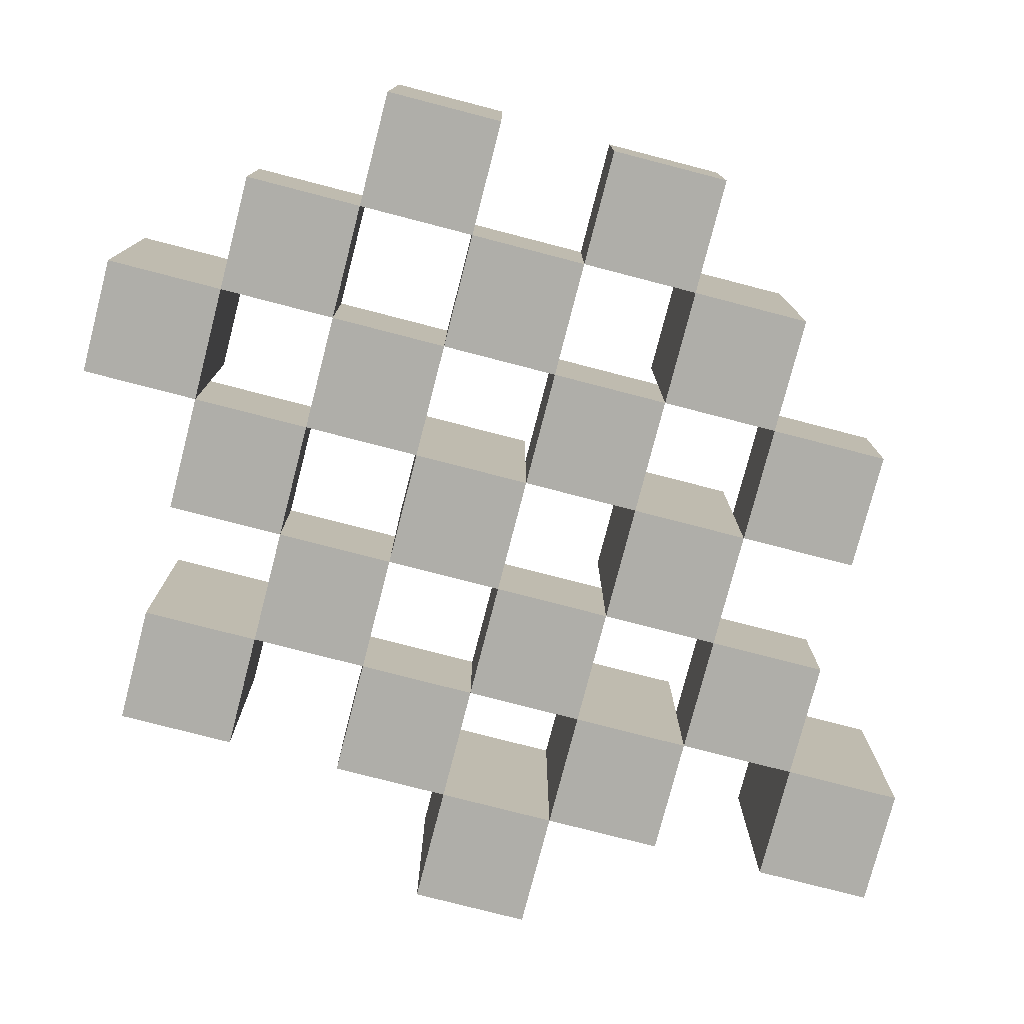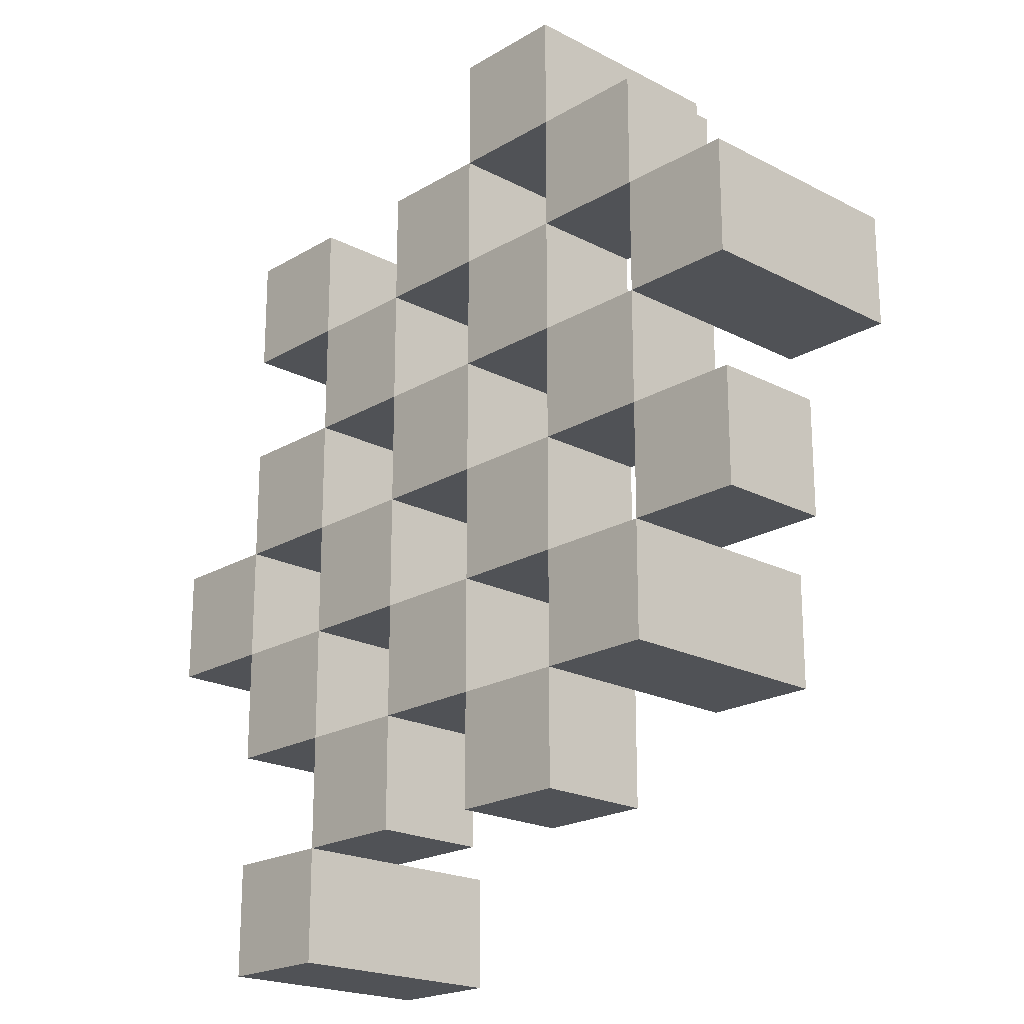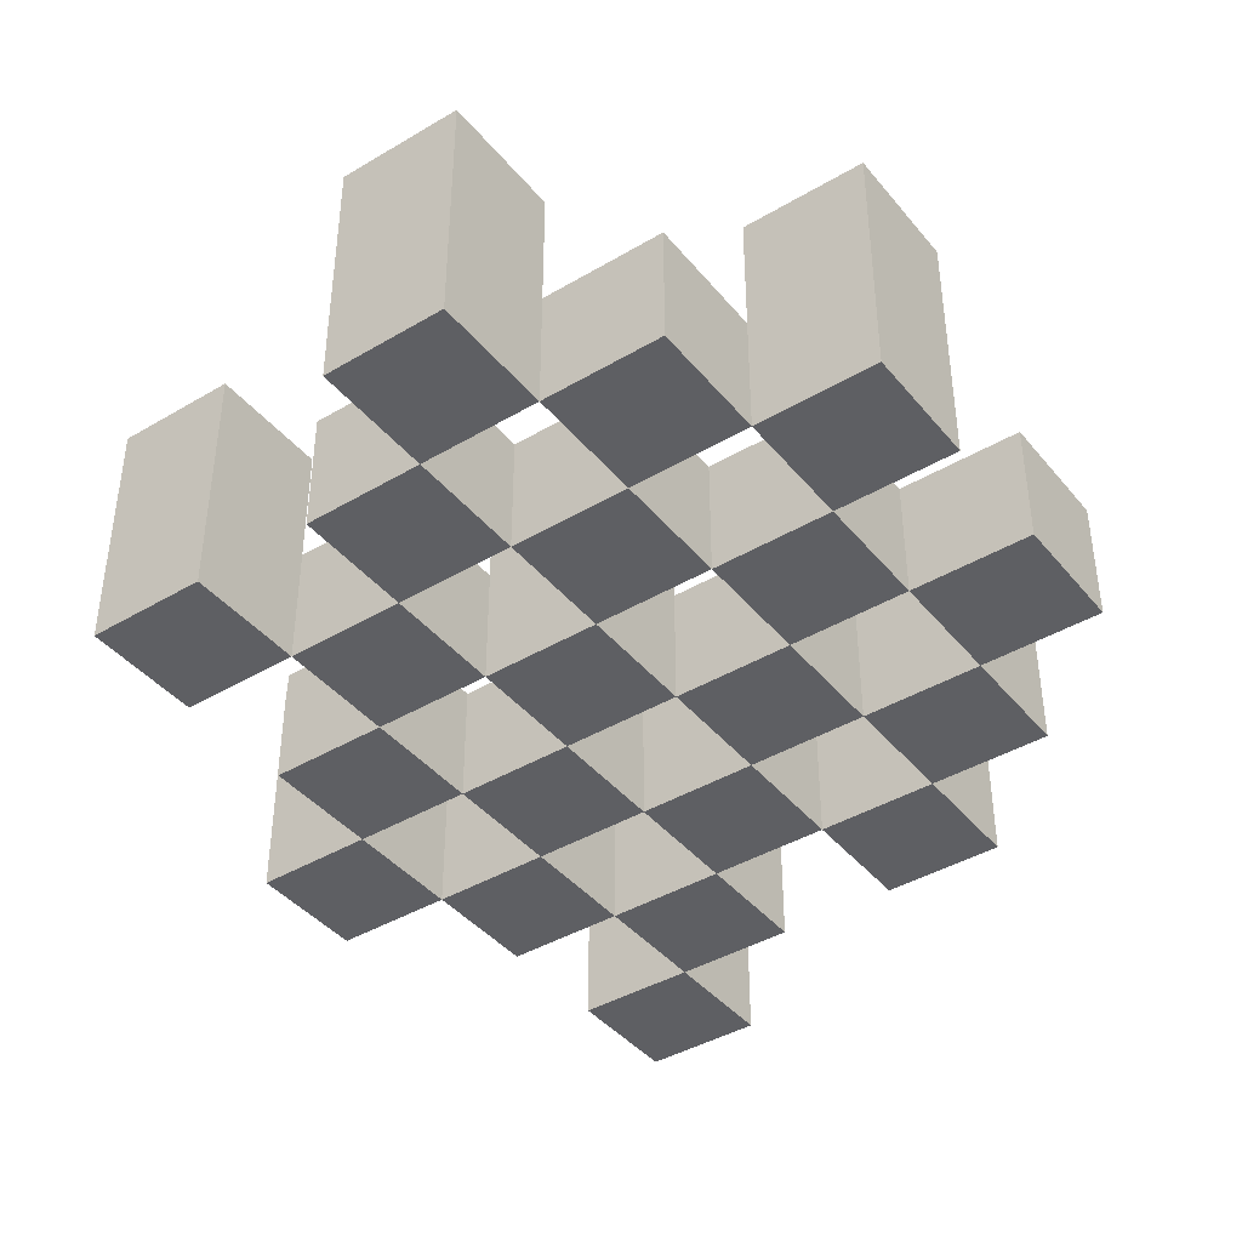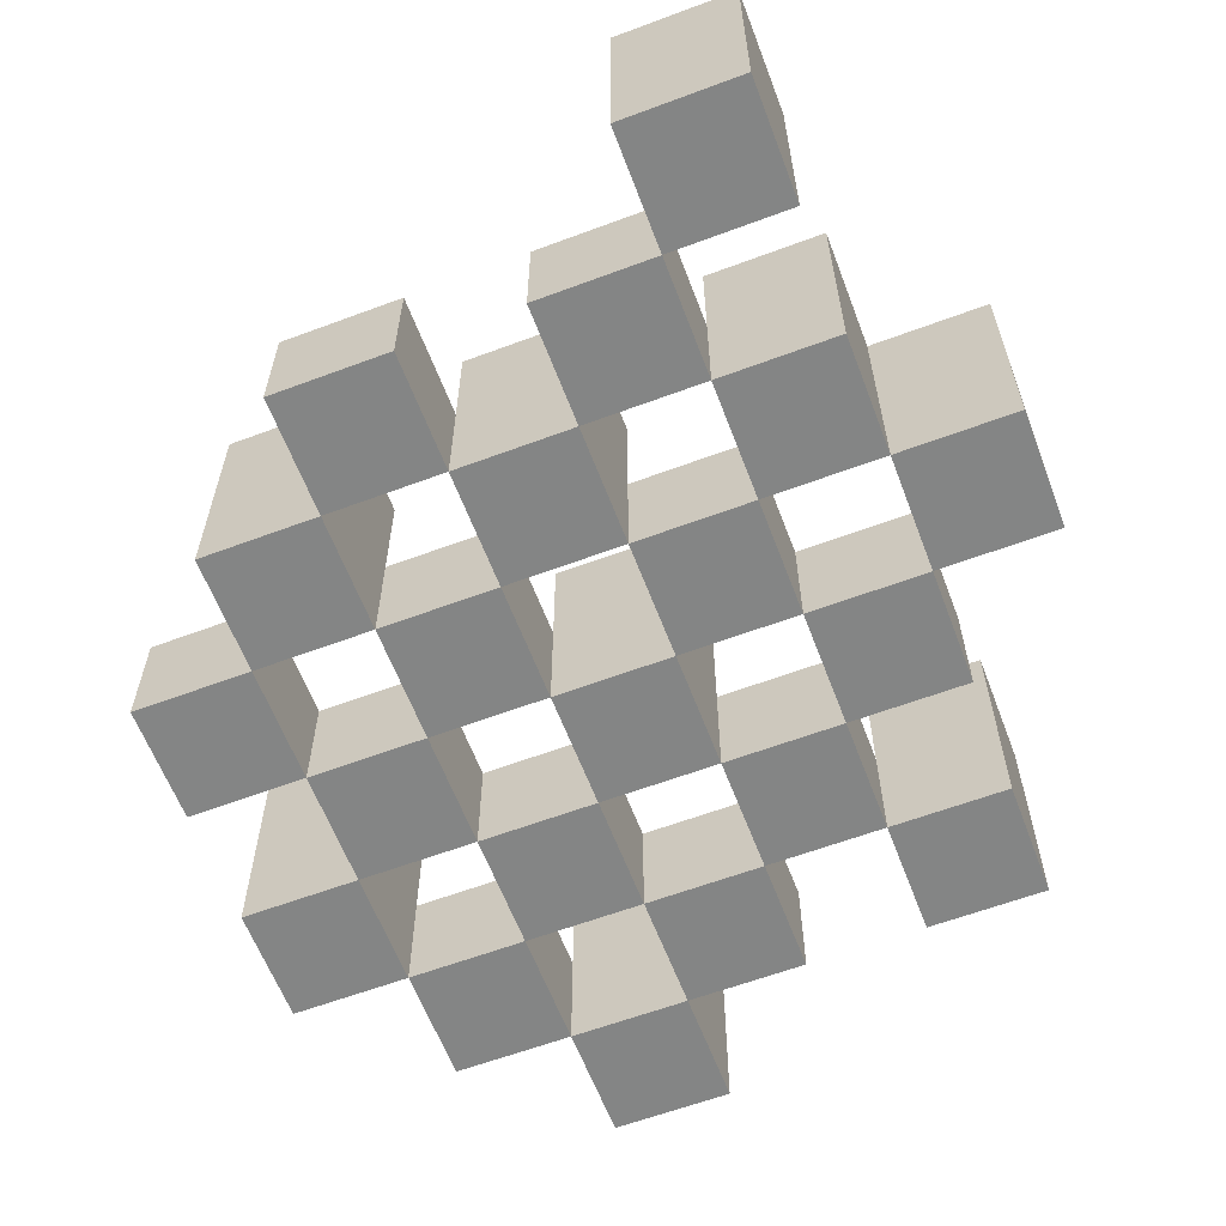
<metadata>
{"format":"obj","ext":"obj","renderer":"f3d","projection":"perspective","resolution":1024,"background":"white","views":[{"elev":-77.5,"azim":75.5,"up":"+Y"},{"elev":-20.7,"azim":46.8,"up":"+Z"},{"elev":-41.3,"azim":35.7,"up":"+Y"},{"elev":-61.6,"azim":-159.2,"up":"+Y"}]}
</metadata>
<code>
o
v -15.6 0.9 36.1
v -15.7 0.9 36.1
v -15.6 1.1 36.1
v -15.7 1.1 36.1
v -15.5 0.9 36
v -15.6 0.9 36
v -15.7 0.9 36
v -15.8 0.9 36
v -15.9 0.9 36
v -16 0.9 36
v -15.5 1 36
v -15.6 1 36
v -15.7 1 36
v -15.8 1 36
v -15.9 1.1 36
v -16 1.1 36
v -15.4 0.9 35.9
v -15.5 0.9 35.9
v -15.6 0.9 35.9
v -15.7 0.9 35.9
v -15.8 0.9 35.9
v -15.9 0.9 35.9
v -15.5 1 35.9
v -15.6 1 35.9
v -15.7 1 35.9
v -15.8 1 35.9
v -15.9 1 35.9
v -15.4 1.1 35.9
v -15.5 1.1 35.9
v -15.5 0.9 35.8
v -15.6 0.9 35.8
v -15.7 0.9 35.8
v -15.8 0.9 35.8
v -15.9 0.9 35.8
v -16 0.9 35.8
v -15.5 1 35.8
v -15.6 1 35.8
v -15.7 1 35.8
v -15.8 1 35.8
v -15.9 1 35.8
v -16 1 35.8
v -15.7 1.1 35.8
v -15.8 1.1 35.8
v -15.4 0.9 35.7
v -15.5 0.9 35.7
v -15.6 0.9 35.7
v -15.7 0.9 35.7
v -15.8 0.9 35.7
v -15.9 0.9 35.7
v -16 0.9 35.7
v -16.1 0.9 35.7
v -15.4 1 35.7
v -15.5 1 35.7
v -15.6 1 35.7
v -15.7 1 35.7
v -15.8 1 35.7
v -15.9 1 35.7
v -16 1 35.7
v -16 1.1 35.7
v -16.1 1.1 35.7
v -15.5 0.9 35.6
v -15.6 0.9 35.6
v -15.7 0.9 35.6
v -15.8 0.9 35.6
v -15.9 0.9 35.6
v -16 0.9 35.6
v -15.5 1 35.6
v -15.6 1 35.6
v -15.7 1 35.6
v -15.8 1 35.6
v -15.9 1 35.6
v -15.5 1.1 35.6
v -15.6 1.1 35.6
v -15.7 1.1 35.6
v -15.8 1.1 35.6
v -15.9 1.1 35.6
v -16 1.1 35.6
v -15.6 0.9 35.5
v -15.7 0.9 35.5
v -15.8 0.9 35.5
v -15.9 0.9 35.5
v -15.6 1 35.5
v -15.7 1 35.5
v -15.8 1 35.5
v -15.9 1 35.5
v -15.9 0.9 35.4
v -16 0.9 35.4
v -15.9 1 35.4
v -15.9 1.1 35.4
v -16 1.1 35.4
v -15.6 0.9 36
v -15.7 0.9 36
v -15.6 1 36
v -15.7 1 36
v -15.6 1.1 36
v -15.7 1.1 36
v -15.5 0.9 35.9
v -15.6 0.9 35.9
v -15.7 0.9 35.9
v -15.8 0.9 35.9
v -15.9 0.9 35.9
v -16 0.9 35.9
v -15.5 1 35.9
v -15.6 1 35.9
v -15.7 1 35.9
v -15.8 1 35.9
v -15.9 1 35.9
v -15.9 1.1 35.9
v -16 1.1 35.9
v -15.4 0.9 35.8
v -15.5 0.9 35.8
v -15.6 0.9 35.8
v -15.7 0.9 35.8
v -15.8 0.9 35.8
v -15.9 0.9 35.8
v -15.5 1 35.8
v -15.6 1 35.8
v -15.7 1 35.8
v -15.8 1 35.8
v -15.9 1 35.8
v -15.4 1.1 35.8
v -15.5 1.1 35.8
v -15.5 0.9 35.7
v -15.6 0.9 35.7
v -15.7 0.9 35.7
v -15.8 0.9 35.7
v -15.9 0.9 35.7
v -16 0.9 35.7
v -15.5 1 35.7
v -15.6 1 35.7
v -15.7 1 35.7
v -15.8 1 35.7
v -15.9 1 35.7
v -16 1 35.7
v -15.7 1.1 35.7
v -15.8 1.1 35.7
v -15.4 0.9 35.6
v -15.5 0.9 35.6
v -15.6 0.9 35.6
v -15.7 0.9 35.6
v -15.8 0.9 35.6
v -15.9 0.9 35.6
v -16 0.9 35.6
v -16.1 0.9 35.6
v -15.4 1 35.6
v -15.5 1 35.6
v -15.6 1 35.6
v -15.7 1 35.6
v -15.8 1 35.6
v -15.9 1 35.6
v -16 1.1 35.6
v -16.1 1.1 35.6
v -15.5 0.9 35.5
v -15.6 0.9 35.5
v -15.7 0.9 35.5
v -15.8 0.9 35.5
v -15.9 0.9 35.5
v -16 0.9 35.5
v -15.6 1 35.5
v -15.7 1 35.5
v -15.8 1 35.5
v -15.9 1 35.5
v -15.5 1.1 35.5
v -15.6 1.1 35.5
v -15.7 1.1 35.5
v -15.8 1.1 35.5
v -15.9 1.1 35.5
v -16 1.1 35.5
v -15.6 0.9 35.4
v -15.7 0.9 35.4
v -15.8 0.9 35.4
v -15.9 0.9 35.4
v -15.6 1 35.4
v -15.7 1 35.4
v -15.8 1 35.4
v -15.9 1 35.4
v -15.9 0.9 35.3
v -16 0.9 35.3
v -15.9 1.1 35.3
v -16 1.1 35.3
v -15.4 0.9 35.9
v -15.4 1.1 35.9
v -15.4 0.9 35.8
v -15.4 1.1 35.8
v -15.4 0.9 35.7
v -15.4 1 35.7
v -15.4 0.9 35.6
v -15.4 1 35.6
v -15.5 0.9 36
v -15.5 1 36
v -15.5 0.9 35.9
v -15.5 1 35.9
v -15.5 0.9 35.8
v -15.5 1 35.8
v -15.5 0.9 35.7
v -15.5 1 35.7
v -15.5 0.9 35.6
v -15.5 1 35.6
v -15.5 1.1 35.6
v -15.5 0.9 35.5
v -15.5 1.1 35.5
v -15.6 0.9 36.1
v -15.6 1.1 36.1
v -15.6 0.9 36
v -15.6 1 36
v -15.6 1.1 36
v -15.6 0.9 35.9
v -15.6 1 35.9
v -15.6 0.9 35.8
v -15.6 1 35.8
v -15.6 0.9 35.7
v -15.6 1 35.7
v -15.6 0.9 35.6
v -15.6 1 35.6
v -15.6 0.9 35.5
v -15.6 1 35.5
v -15.6 0.9 35.4
v -15.6 1 35.4
v -15.7 0.9 36
v -15.7 1 36
v -15.7 0.9 35.9
v -15.7 1 35.9
v -15.7 0.9 35.8
v -15.7 1 35.8
v -15.7 1.1 35.8
v -15.7 0.9 35.7
v -15.7 1 35.7
v -15.7 1.1 35.7
v -15.7 0.9 35.6
v -15.7 1 35.6
v -15.7 1.1 35.6
v -15.7 0.9 35.5
v -15.7 1 35.5
v -15.7 1.1 35.5
v -15.8 0.9 35.9
v -15.8 1 35.9
v -15.8 0.9 35.8
v -15.8 1 35.8
v -15.8 0.9 35.7
v -15.8 1 35.7
v -15.8 0.9 35.6
v -15.8 1 35.6
v -15.8 0.9 35.5
v -15.8 1 35.5
v -15.8 0.9 35.4
v -15.8 1 35.4
v -15.9 0.9 36
v -15.9 1.1 36
v -15.9 0.9 35.9
v -15.9 1 35.9
v -15.9 1.1 35.9
v -15.9 0.9 35.8
v -15.9 1 35.8
v -15.9 0.9 35.7
v -15.9 1 35.7
v -15.9 0.9 35.6
v -15.9 1 35.6
v -15.9 1.1 35.6
v -15.9 0.9 35.5
v -15.9 1 35.5
v -15.9 1.1 35.5
v -15.9 0.9 35.4
v -15.9 1 35.4
v -15.9 1.1 35.4
v -15.9 0.9 35.3
v -15.9 1.1 35.3
v -16 0.9 35.7
v -16 1 35.7
v -16 1.1 35.7
v -16 0.9 35.6
v -16 1.1 35.6
v -15.5 0.9 35.9
v -15.5 1 35.9
v -15.5 1.1 35.9
v -15.5 0.9 35.8
v -15.5 1 35.8
v -15.5 1.1 35.8
v -15.5 0.9 35.7
v -15.5 1 35.7
v -15.5 0.9 35.6
v -15.5 1 35.6
v -15.6 0.9 36
v -15.6 1 36
v -15.6 0.9 35.9
v -15.6 1 35.9
v -15.6 0.9 35.8
v -15.6 1 35.8
v -15.6 0.9 35.7
v -15.6 1 35.7
v -15.6 0.9 35.6
v -15.6 1 35.6
v -15.6 1.1 35.6
v -15.6 0.9 35.5
v -15.6 1 35.5
v -15.6 1.1 35.5
v -15.7 0.9 36.1
v -15.7 1.1 36.1
v -15.7 0.9 36
v -15.7 1 36
v -15.7 1.1 36
v -15.7 0.9 35.9
v -15.7 1 35.9
v -15.7 0.9 35.8
v -15.7 1 35.8
v -15.7 0.9 35.7
v -15.7 1 35.7
v -15.7 0.9 35.6
v -15.7 1 35.6
v -15.7 0.9 35.5
v -15.7 1 35.5
v -15.7 0.9 35.4
v -15.7 1 35.4
v -15.8 0.9 36
v -15.8 1 36
v -15.8 0.9 35.9
v -15.8 1 35.9
v -15.8 0.9 35.8
v -15.8 1 35.8
v -15.8 1.1 35.8
v -15.8 0.9 35.7
v -15.8 1 35.7
v -15.8 1.1 35.7
v -15.8 0.9 35.6
v -15.8 1 35.6
v -15.8 1.1 35.6
v -15.8 0.9 35.5
v -15.8 1 35.5
v -15.8 1.1 35.5
v -15.9 0.9 35.9
v -15.9 1 35.9
v -15.9 0.9 35.8
v -15.9 1 35.8
v -15.9 0.9 35.7
v -15.9 1 35.7
v -15.9 0.9 35.6
v -15.9 1 35.6
v -15.9 0.9 35.5
v -15.9 1 35.5
v -15.9 0.9 35.4
v -15.9 1 35.4
v -16 0.9 36
v -16 1.1 36
v -16 0.9 35.9
v -16 1.1 35.9
v -16 0.9 35.8
v -16 1 35.8
v -16 0.9 35.7
v -16 1 35.7
v -16 0.9 35.6
v -16 1.1 35.6
v -16 0.9 35.5
v -16 1.1 35.5
v -16 0.9 35.4
v -16 1.1 35.4
v -16 0.9 35.3
v -16 1.1 35.3
v -16.1 0.9 35.7
v -16.1 1.1 35.7
v -16.1 0.9 35.6
v -16.1 1.1 35.6
v -15.4 0.9 35.9
v -15.4 0.9 35.8
v -15.4 0.9 35.7
v -15.4 0.9 35.6
v -15.5 0.9 36
v -15.5 0.9 35.9
v -15.5 0.9 35.8
v -15.5 0.9 35.7
v -15.5 0.9 35.6
v -15.5 0.9 35.5
v -15.6 0.9 36.1
v -15.6 0.9 36
v -15.6 0.9 35.9
v -15.6 0.9 35.8
v -15.6 0.9 35.7
v -15.6 0.9 35.6
v -15.6 0.9 35.5
v -15.6 0.9 35.4
v -15.7 0.9 36.1
v -15.7 0.9 36
v -15.7 0.9 35.9
v -15.7 0.9 35.8
v -15.7 0.9 35.7
v -15.7 0.9 35.6
v -15.7 0.9 35.5
v -15.7 0.9 35.4
v -15.8 0.9 36
v -15.8 0.9 35.9
v -15.8 0.9 35.8
v -15.8 0.9 35.7
v -15.8 0.9 35.6
v -15.8 0.9 35.5
v -15.8 0.9 35.4
v -15.9 0.9 36
v -15.9 0.9 35.9
v -15.9 0.9 35.8
v -15.9 0.9 35.7
v -15.9 0.9 35.6
v -15.9 0.9 35.5
v -15.9 0.9 35.4
v -15.9 0.9 35.3
v -16 0.9 36
v -16 0.9 35.9
v -16 0.9 35.8
v -16 0.9 35.7
v -16 0.9 35.6
v -16 0.9 35.5
v -16 0.9 35.4
v -16 0.9 35.3
v -16.1 0.9 35.7
v -16.1 0.9 35.6
v -15.4 1 35.7
v -15.4 1 35.6
v -15.5 1 36
v -15.5 1 35.9
v -15.5 1 35.8
v -15.5 1 35.7
v -15.5 1 35.6
v -15.6 1 36
v -15.6 1 35.9
v -15.6 1 35.8
v -15.6 1 35.7
v -15.6 1 35.6
v -15.6 1 35.5
v -15.6 1 35.4
v -15.7 1 36
v -15.7 1 35.9
v -15.7 1 35.8
v -15.7 1 35.7
v -15.7 1 35.6
v -15.7 1 35.5
v -15.7 1 35.4
v -15.8 1 36
v -15.8 1 35.9
v -15.8 1 35.8
v -15.8 1 35.7
v -15.8 1 35.6
v -15.8 1 35.5
v -15.8 1 35.4
v -15.9 1 35.9
v -15.9 1 35.8
v -15.9 1 35.7
v -15.9 1 35.6
v -15.9 1 35.5
v -15.9 1 35.4
v -16 1 35.8
v -16 1 35.7
v -15.4 1.1 35.9
v -15.4 1.1 35.8
v -15.5 1.1 35.9
v -15.5 1.1 35.8
v -15.5 1.1 35.6
v -15.5 1.1 35.5
v -15.6 1.1 36.1
v -15.6 1.1 36
v -15.6 1.1 35.6
v -15.6 1.1 35.5
v -15.7 1.1 36.1
v -15.7 1.1 36
v -15.7 1.1 35.8
v -15.7 1.1 35.7
v -15.7 1.1 35.6
v -15.7 1.1 35.5
v -15.8 1.1 35.8
v -15.8 1.1 35.7
v -15.8 1.1 35.6
v -15.8 1.1 35.5
v -15.9 1.1 36
v -15.9 1.1 35.9
v -15.9 1.1 35.6
v -15.9 1.1 35.5
v -15.9 1.1 35.4
v -15.9 1.1 35.3
v -16 1.1 36
v -16 1.1 35.9
v -16 1.1 35.7
v -16 1.1 35.6
v -16 1.1 35.5
v -16 1.1 35.4
v -16 1.1 35.3
v -16.1 1.1 35.7
v -16.1 1.1 35.6
f 3 2 1
f 4 2 3
f 11 6 5
f 12 6 11
f 13 8 7
f 14 8 13
f 15 10 9
f 16 10 15
f 23 18 17
f 24 20 19
f 25 20 24
f 26 22 21
f 27 22 26
f 28 23 17
f 29 23 28
f 36 31 30
f 37 31 36
f 38 33 32
f 39 33 38
f 40 35 34
f 41 35 40
f 42 39 38
f 43 39 42
f 52 45 44
f 53 45 52
f 54 47 46
f 55 47 54
f 56 49 48
f 57 49 56
f 58 51 50
f 59 51 58
f 60 51 59
f 67 62 61
f 68 62 67
f 69 64 63
f 70 64 69
f 71 66 65
f 72 68 67
f 73 68 72
f 74 70 69
f 75 70 74
f 76 66 71
f 77 66 76
f 82 79 78
f 83 79 82
f 84 81 80
f 85 81 84
f 88 87 86
f 89 87 88
f 90 87 89
f 91 92 93
f 93 92 94
f 93 94 95
f 95 94 96
f 97 98 103
f 103 98 104
f 99 100 105
f 105 100 106
f 101 102 107
f 107 102 108
f 108 102 109
f 110 111 116
f 112 113 117
f 117 113 118
f 114 115 119
f 119 115 120
f 110 116 121
f 121 116 122
f 123 124 129
f 129 124 130
f 125 126 131
f 131 126 132
f 127 128 133
f 133 128 134
f 131 132 135
f 135 132 136
f 137 138 145
f 145 138 146
f 139 140 147
f 147 140 148
f 141 142 149
f 149 142 150
f 143 144 151
f 151 144 152
f 153 154 159
f 155 156 160
f 160 156 161
f 157 158 162
f 153 159 163
f 163 159 164
f 160 161 165
f 165 161 166
f 162 158 167
f 167 158 168
f 169 170 173
f 173 170 174
f 171 172 175
f 175 172 176
f 177 178 179
f 179 178 180
f 183 182 181
f 184 182 183
f 187 186 185
f 188 186 187
f 191 190 189
f 192 190 191
f 195 194 193
f 196 194 195
f 200 198 197
f 200 199 198
f 201 199 200
f 204 203 202
f 205 203 204
f 206 203 205
f 209 208 207
f 210 208 209
f 213 212 211
f 214 212 213
f 217 216 215
f 218 216 217
f 221 220 219
f 222 220 221
f 226 224 223
f 226 225 224
f 227 225 226
f 228 225 227
f 232 230 229
f 232 231 230
f 233 231 232
f 234 231 233
f 237 236 235
f 238 236 237
f 241 240 239
f 242 240 241
f 245 244 243
f 246 244 245
f 249 248 247
f 250 248 249
f 251 248 250
f 254 253 252
f 255 253 254
f 259 257 256
f 259 258 257
f 260 258 259
f 261 258 260
f 265 263 262
f 265 264 263
f 266 264 265
f 270 268 267
f 270 269 268
f 271 269 270
f 272 273 275
f 273 274 275
f 275 274 276
f 276 274 277
f 278 279 280
f 280 279 281
f 282 283 284
f 284 283 285
f 286 287 288
f 288 287 289
f 290 291 293
f 291 292 293
f 293 292 294
f 294 292 295
f 296 297 298
f 298 297 299
f 299 297 300
f 301 302 303
f 303 302 304
f 305 306 307
f 307 306 308
f 309 310 311
f 311 310 312
f 313 314 315
f 315 314 316
f 317 318 320
f 318 319 320
f 320 319 321
f 321 319 322
f 323 324 326
f 324 325 326
f 326 325 327
f 327 325 328
f 329 330 331
f 331 330 332
f 333 334 335
f 335 334 336
f 337 338 339
f 339 338 340
f 341 342 343
f 343 342 344
f 345 346 347
f 347 346 348
f 349 350 351
f 351 350 352
f 353 354 355
f 355 354 356
f 357 358 359
f 359 358 360
f 366 362 361
f 367 362 366
f 368 364 363
f 369 364 368
f 372 366 365
f 373 366 372
f 374 368 367
f 375 368 374
f 376 370 369
f 377 370 376
f 379 372 371
f 380 372 379
f 381 374 373
f 382 374 381
f 383 376 375
f 384 376 383
f 385 378 377
f 386 378 385
f 387 381 380
f 388 381 387
f 389 383 382
f 390 383 389
f 391 385 384
f 392 385 391
f 395 389 388
f 396 389 395
f 397 391 390
f 398 391 397
f 399 393 392
f 400 393 399
f 402 395 394
f 403 395 402
f 404 397 396
f 405 397 404
f 406 399 398
f 407 399 406
f 408 401 400
f 409 401 408
f 410 406 405
f 411 406 410
f 412 413 417
f 417 413 418
f 414 415 419
f 419 415 420
f 416 417 421
f 421 417 422
f 420 421 427
f 427 421 428
f 422 423 429
f 429 423 430
f 424 425 431
f 431 425 432
f 426 427 433
f 433 427 434
f 434 435 440
f 440 435 441
f 436 437 442
f 442 437 443
f 438 439 444
f 444 439 445
f 441 442 446
f 446 442 447
f 448 449 450
f 450 449 451
f 452 453 456
f 456 453 457
f 454 455 458
f 458 455 459
f 460 461 464
f 464 461 465
f 462 463 466
f 466 463 467
f 468 469 474
f 474 469 475
f 470 471 477
f 477 471 478
f 472 473 479
f 479 473 480
f 476 477 481
f 481 477 482

</code>
